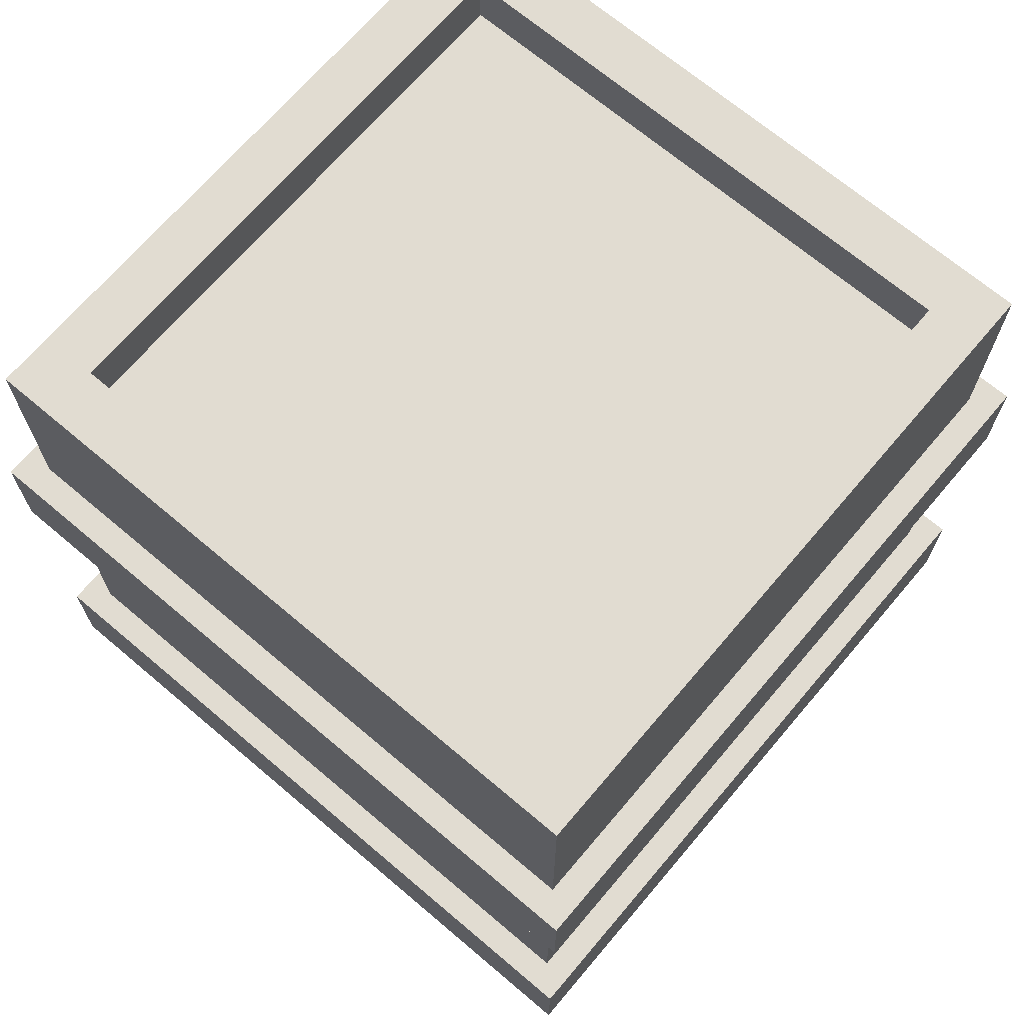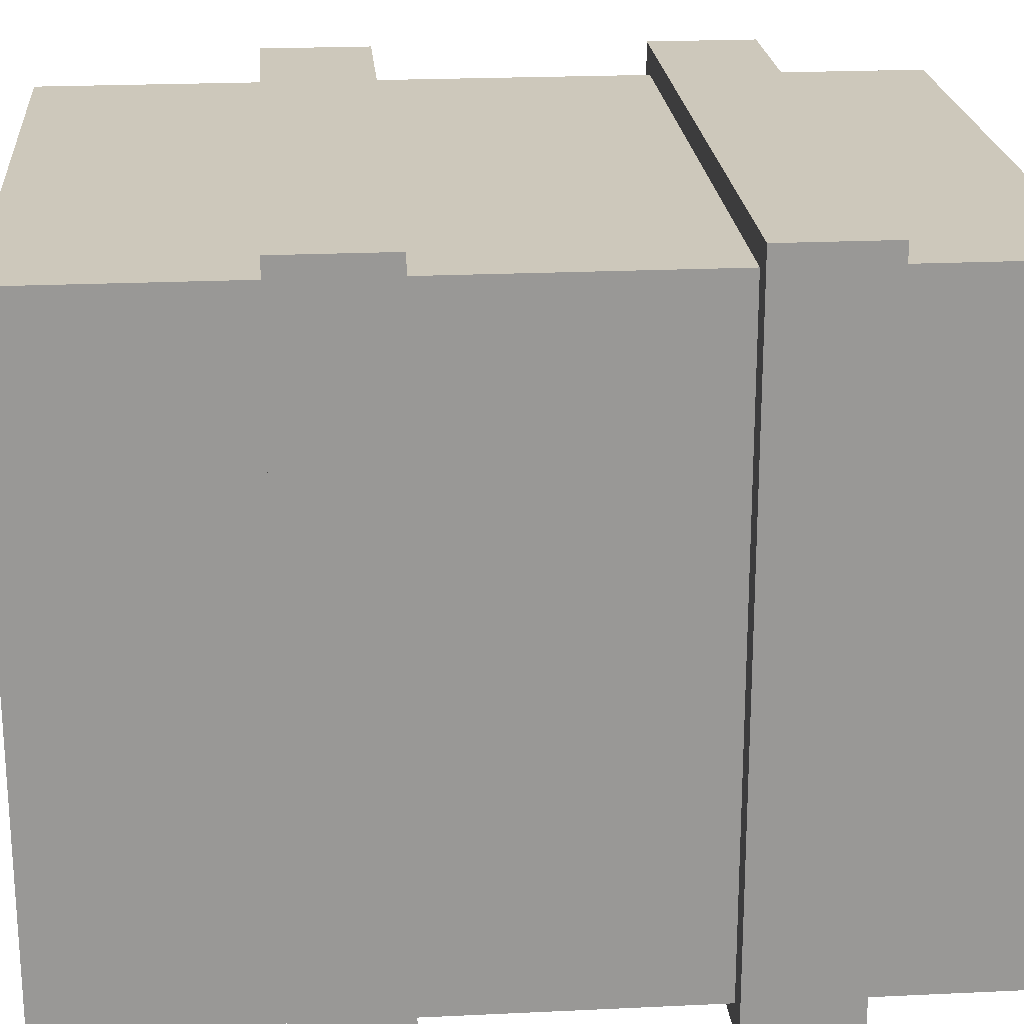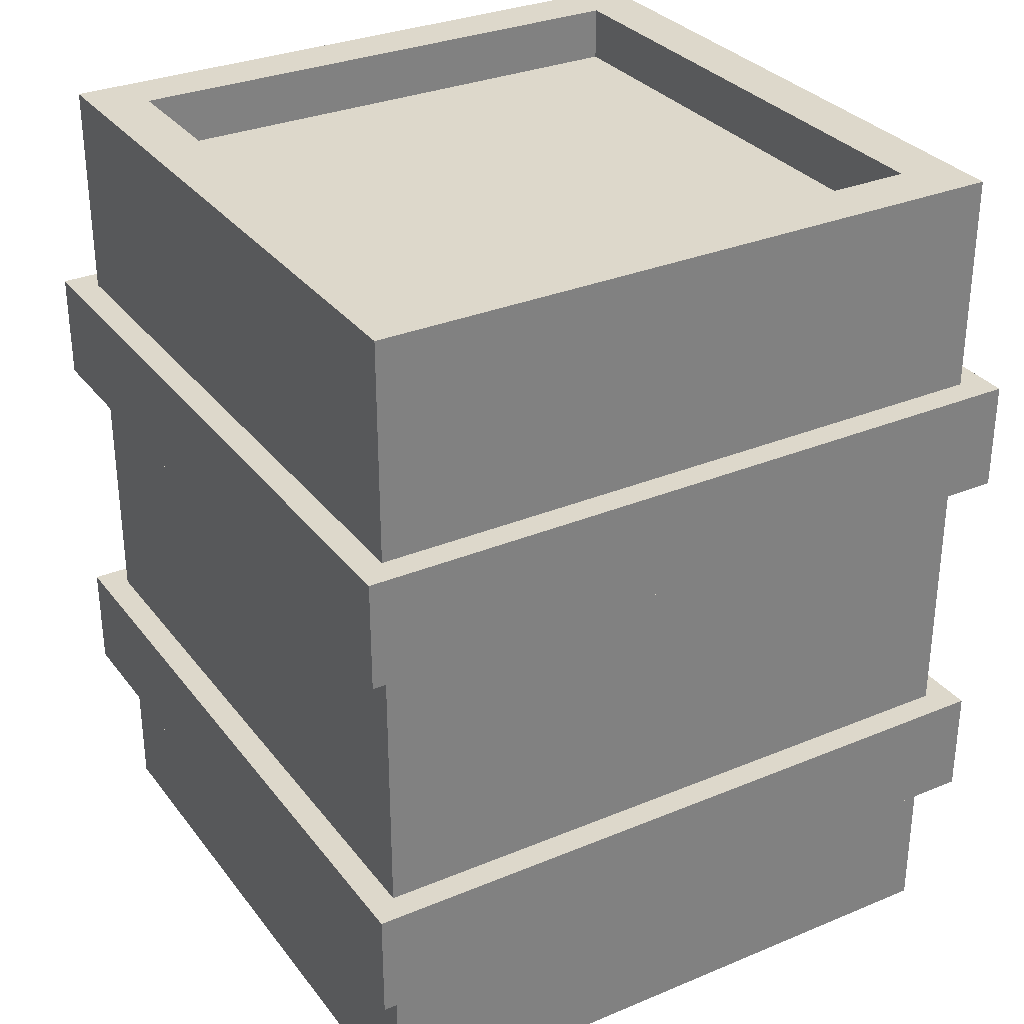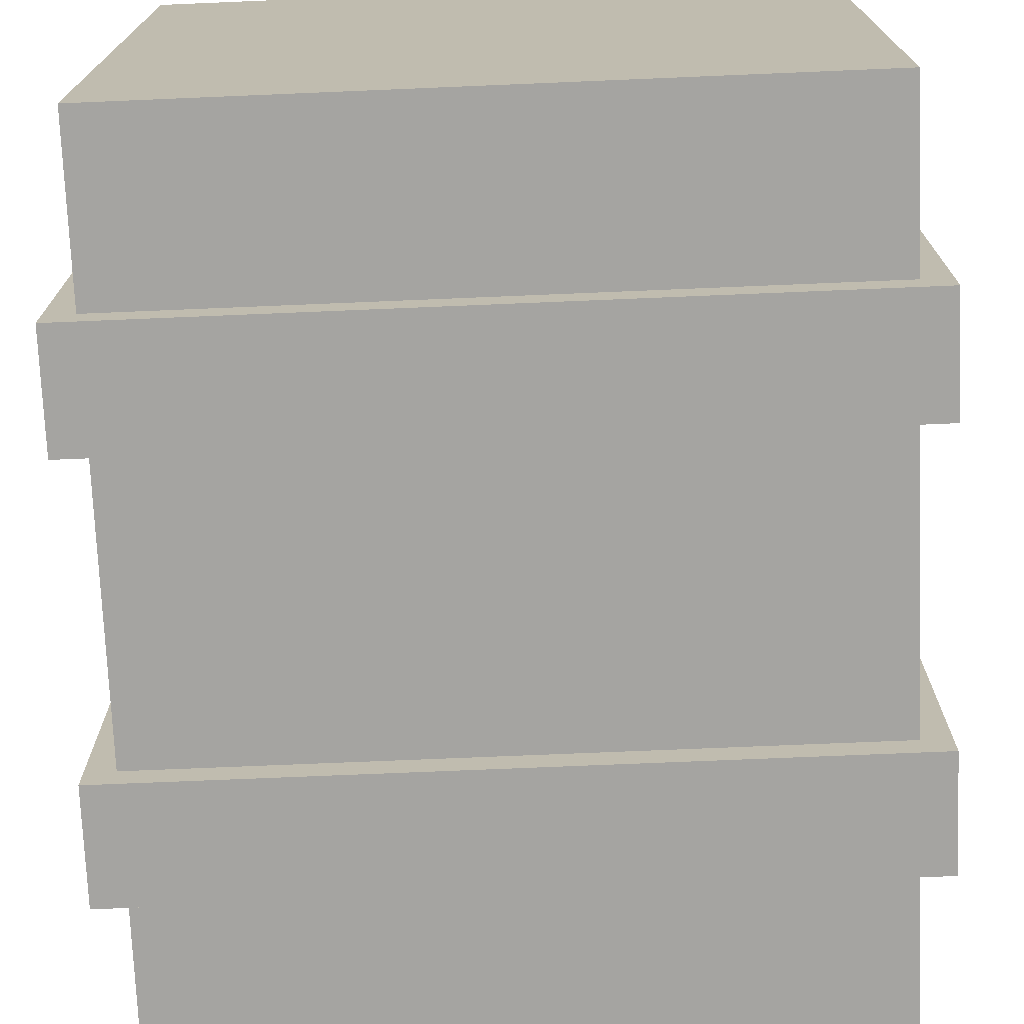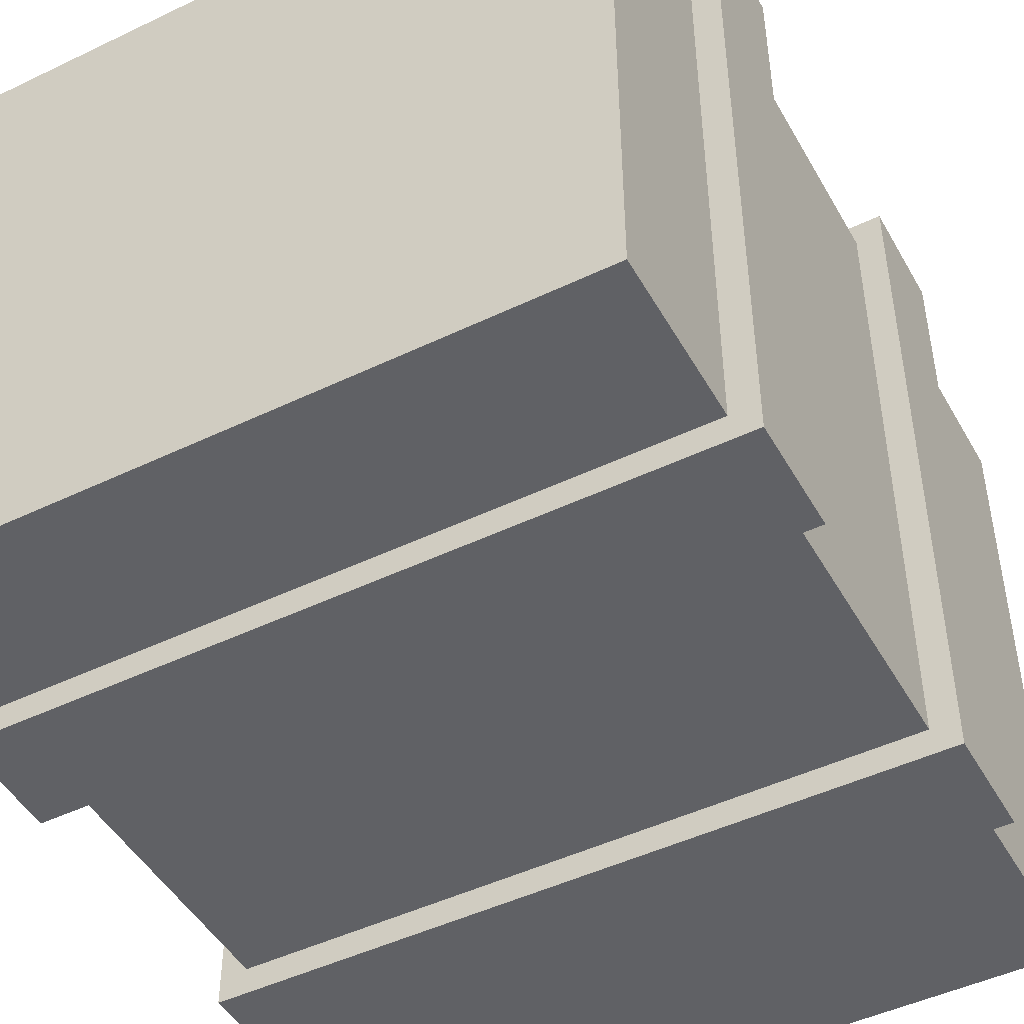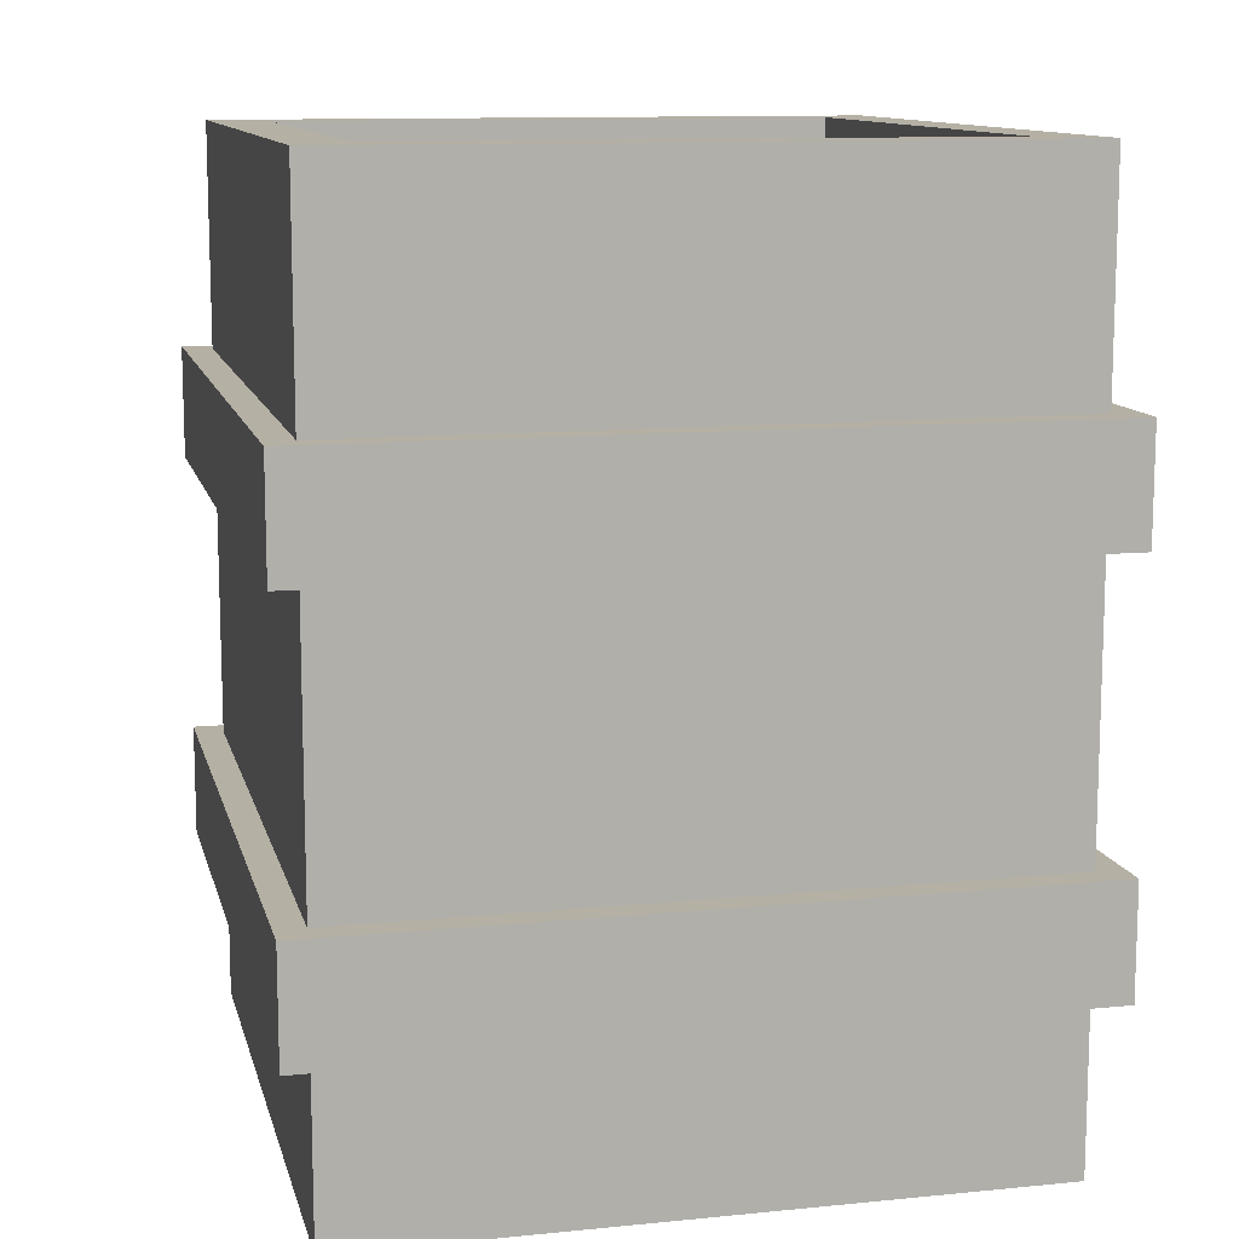
<metadata>
{"format":"obj","ext":"obj","renderer":"f3d","projection":"perspective","resolution":1024,"background":"white","views":[{"elev":69.0,"azim":-49.7,"up":"+Y"},{"elev":21.8,"azim":-94.8,"up":"+Z"},{"elev":31.1,"azim":59.3,"up":"+Y"},{"elev":-73.3,"azim":2.4,"up":"+Z"},{"elev":-47.5,"azim":28.4,"up":"+Z"},{"elev":11.6,"azim":-13.4,"up":"+Y"}]}
</metadata>
<code>
o cube
v 0.4062 0.3125 0.4062
v 0.4062 0.3125 -0.4062
v 0.4062 0.1875 0.4062
v 0.4062 0.1875 -0.4062
v -0.4062 0.3125 0.4062
v -0.4062 0.3125 -0.4062
v -0.4062 0.1875 0.4062
v -0.4062 0.1875 -0.4062
f 2 1 3 4
f 7 5 6 8
f 5 1 2 6
f 4 3 7 8
f 3 1 5 7
f 6 2 4 8
o cube
v 0.4062 0.75 0.4062
v 0.4062 0.75 -0.4062
v 0.4062 0.625 0.4062
v 0.4062 0.625 -0.4062
v -0.4062 0.75 0.4062
v -0.4062 0.75 -0.4062
v -0.4062 0.625 0.4062
v -0.4062 0.625 -0.4062
f 10 9 11 12
f 15 13 14 16
f 13 9 10 14
f 12 11 15 16
f 11 9 13 15
f 14 10 12 16
o PlanterBarrel
v 0.375 1 0.375
v 0.375 1 -0.375
v 0.375 0 0.375
v 0.375 0 -0.375
v -0.375 1 0.375
v -0.375 1 -0.375
v -0.375 0 0.375
v -0.375 0 -0.375
v 0.3125 1 0.3125
v 0.3125 1 -0.3125
v -0.3125 1 0.3125
v -0.3125 1 -0.3125
v 0.3125 0.9375 0.3125
v 0.3125 0.9375 -0.3125
v -0.3125 0.9375 0.3125
v -0.3125 0.9375 -0.3125
f 18 17 19 20
f 23 21 22 24
f 31 29 30 32
f 20 19 23 24
f 19 17 21 23
f 22 18 20 24
f 25 27 21 17
f 26 25 17 18
f 28 26 18 22
f 27 28 22 21
f 29 31 27 25
f 30 29 25 26
f 32 30 26 28
f 31 32 28 27

</code>
